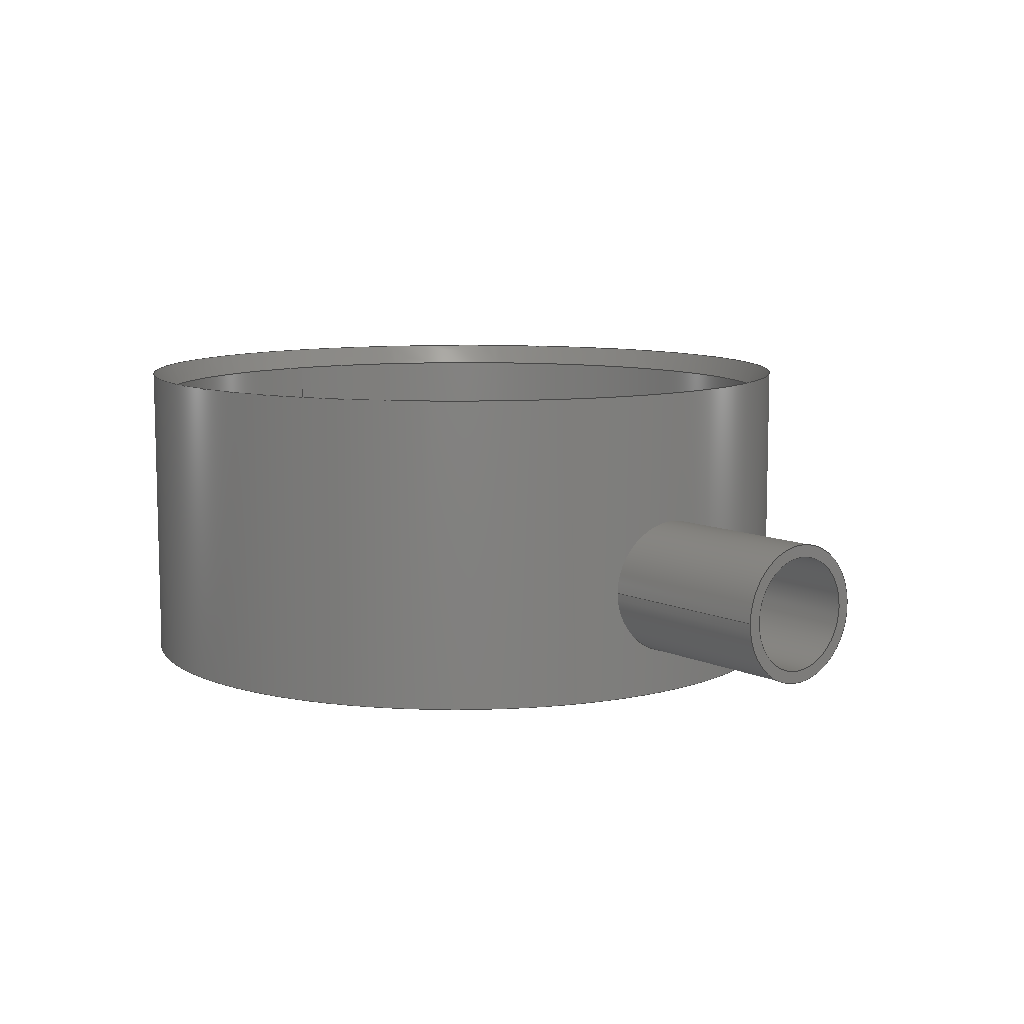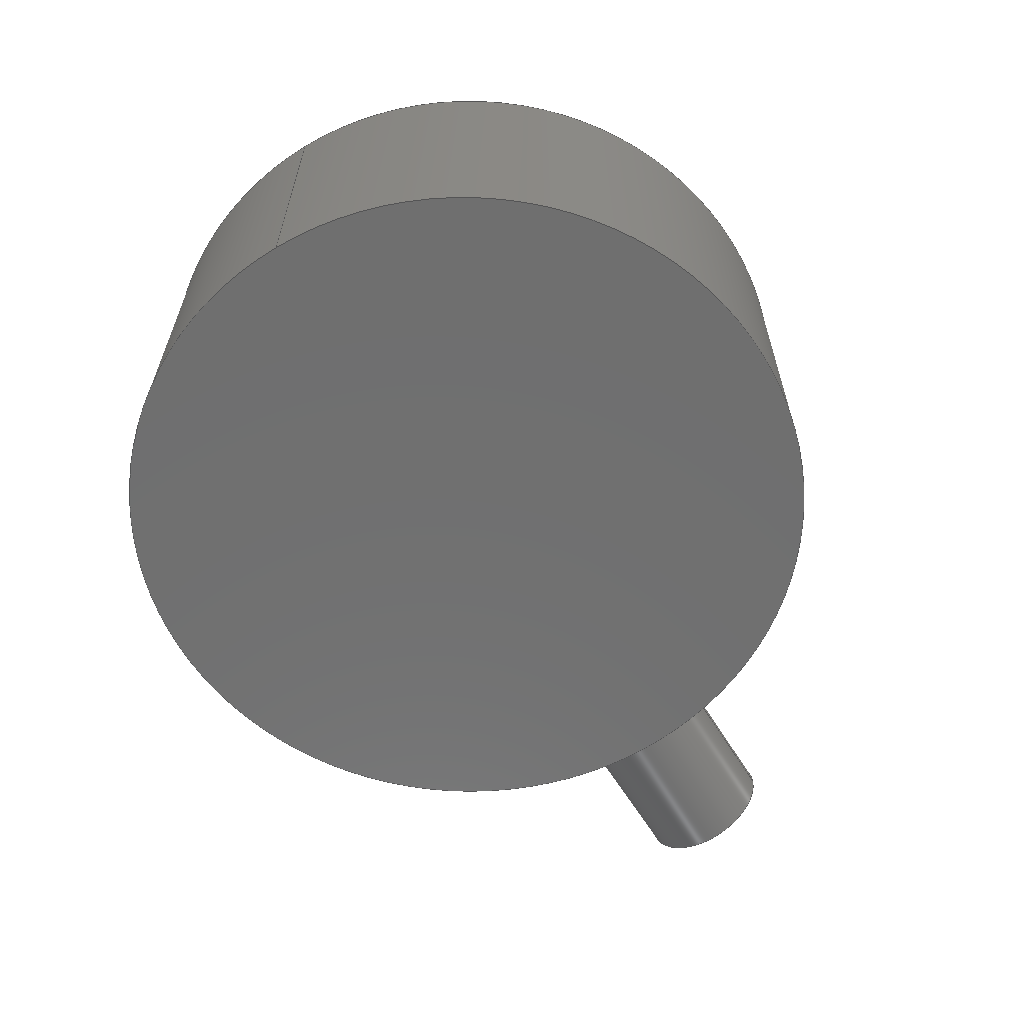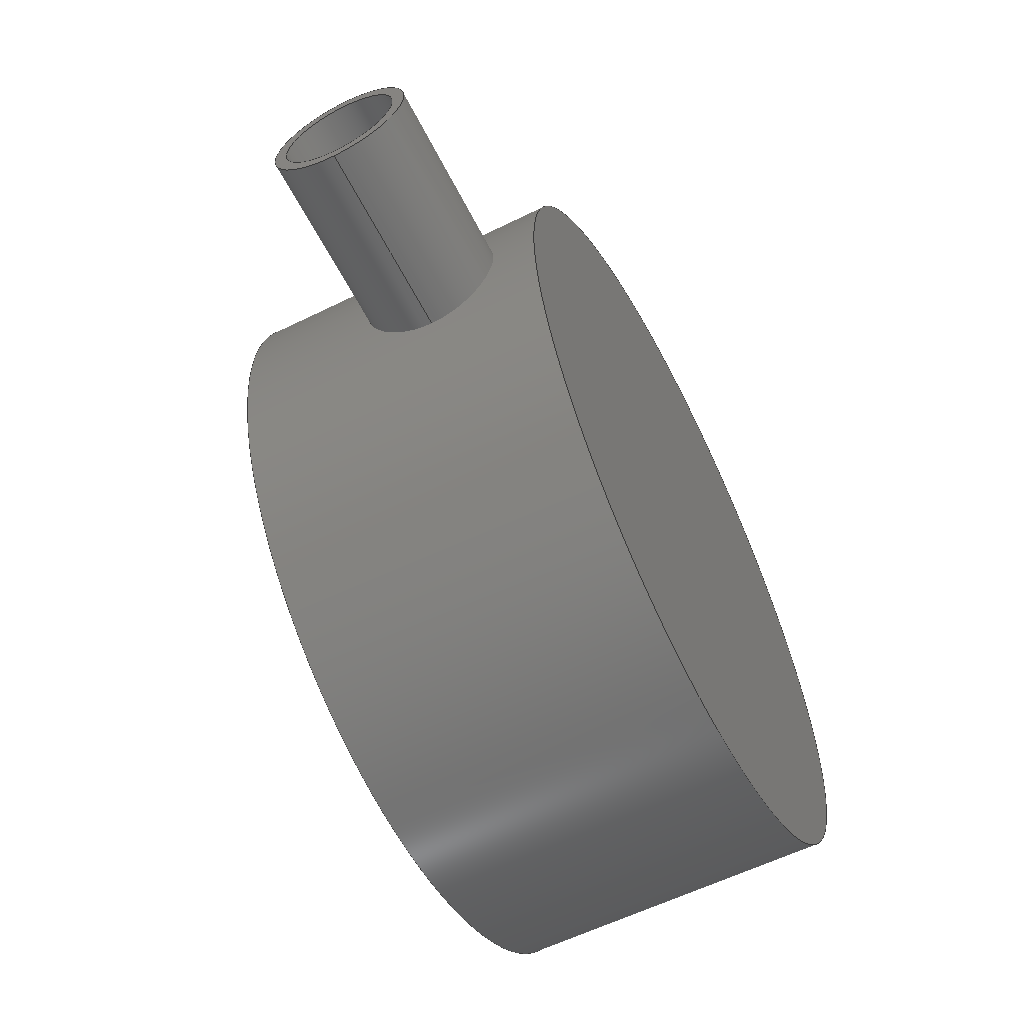
<metadata>
{"format":"step","ext":"stp","renderer":"f3d","projection":"perspective","resolution":1024,"background":"white","views":[{"elev":9.2,"azim":-129.0,"up":"+Y"},{"elev":-61.5,"azim":121.3,"up":"+Y"},{"elev":-59.2,"azim":-63.1,"up":"+Z"}]}
</metadata>
<code>
ISO-10303-21;
DATA;
#1=APPLICATION_CONTEXT('automotive design');
#2=APPLICATION_PROTOCOL_DEFINITION('International Standard','automotive_design',2001,#1);
#3=PRODUCT_CONTEXT('',#1,'mechanical');
#4=PRODUCT('noiseAttachment','noiseAttachment',$,(#3));
#5=PRODUCT_RELATED_PRODUCT_CATEGORY('part',$,(#4));
#6=PRODUCT_DEFINITION_FORMATION('',$,#4);
#7=PRODUCT_DEFINITION_CONTEXT('part definition',#1,'design');
#8=PRODUCT_DEFINITION('',$,#6,#7);
#9=(NAMED_UNIT(*)PLANE_ANGLE_UNIT()SI_UNIT($,.RADIAN.));
#10=DIMENSIONAL_EXPONENTS(0,0,0,0,0,0,0);
#11=PLANE_ANGLE_MEASURE_WITH_UNIT(PLANE_ANGLE_MEASURE(0.01745),#9);
#12=(CONVERSION_BASED_UNIT('DEGREE',#11)NAMED_UNIT(#10)PLANE_ANGLE_UNIT());
#13=(NAMED_UNIT(*)SI_UNIT($,.STERADIAN.)SOLID_ANGLE_UNIT());
#14=(LENGTH_UNIT()NAMED_UNIT(*)SI_UNIT(.CENTI.,.METRE.));
#15=DIMENSIONAL_EXPONENTS(1,0,0,0,0,0,0);
#16=LENGTH_MEASURE_WITH_UNIT(LENGTH_MEASURE(2.54),#14);
#17=(CONVERSION_BASED_UNIT('INCH',#16)LENGTH_UNIT()NAMED_UNIT(#15));
#18=UNCERTAINTY_MEASURE_WITH_UNIT(LENGTH_MEASURE(0.0003937),#17,'DISTANCE_ACCURACY_VALUE','');
#19=(GEOMETRIC_REPRESENTATION_CONTEXT(3)GLOBAL_UNCERTAINTY_ASSIGNED_CONTEXT((#18))GLOBAL_UNIT_ASSIGNED_CONTEXT((#12,#13,#17))REPRESENTATION_CONTEXT('None','None'));
#20=AXIS2_PLACEMENT_3D('',#21,#22,#23);
#21=CARTESIAN_POINT('',(0,0,0));
#22=DIRECTION('',(0,0,1));
#23=DIRECTION('',(1,0,0));
#24=SHAPE_REPRESENTATION('',(#20),#19);
#25=PRODUCT_DEFINITION_SHAPE('','',#8);
#26=SHAPE_DEFINITION_REPRESENTATION(#25,#24);
#27=(NAMED_UNIT(*)PLANE_ANGLE_UNIT()SI_UNIT($,.RADIAN.));
#28=DIMENSIONAL_EXPONENTS(0,0,0,0,0,0,0);
#29=PLANE_ANGLE_MEASURE_WITH_UNIT(PLANE_ANGLE_MEASURE(0.01745),#27);
#30=(CONVERSION_BASED_UNIT('DEGREE',#29)NAMED_UNIT(#28)PLANE_ANGLE_UNIT());
#31=(NAMED_UNIT(*)SI_UNIT($,.STERADIAN.)SOLID_ANGLE_UNIT());
#32=(LENGTH_UNIT()NAMED_UNIT(*)SI_UNIT(.MILLI.,.METRE.));
#33=UNCERTAINTY_MEASURE_WITH_UNIT(LENGTH_MEASURE(1e-06),#32,'DISTANCE_ACCURACY_VALUE','');
#34=(GEOMETRIC_REPRESENTATION_CONTEXT(3)GLOBAL_UNCERTAINTY_ASSIGNED_CONTEXT((#33))GLOBAL_UNIT_ASSIGNED_CONTEXT((#30,#31,#32))REPRESENTATION_CONTEXT('','3D'));
#35=CARTESIAN_POINT('',(-5.679,0,-0.3625));
#36=DIRECTION('',(-1,0,0));
#37=DIRECTION('',(0,0,1));
#38=AXIS2_PLACEMENT_3D('',#35,#36,#37);
#39=PLANE('',#38);
#40=CARTESIAN_POINT('',(-5.679,0,-0.725));
#41=VERTEX_POINT('',#40);
#42=CARTESIAN_POINT('',(-5.679,0,-2.059e-17));
#43=DIRECTION('',(1,0,0));
#44=DIRECTION('',(0,0,-1));
#45=AXIS2_PLACEMENT_3D('',#42,#43,#44);
#46=CIRCLE('',#45,0.725);
#47=EDGE_CURVE('',#41,#41,#46,.T.);
#48=ORIENTED_EDGE('',*,*,#47,.F.);
#49=EDGE_LOOP('',(#48));
#50=FACE_OUTER_BOUND('',#49,.T.);
#51=CARTESIAN_POINT('',(-5.679,0,0.6));
#52=VERTEX_POINT('',#51);
#53=CARTESIAN_POINT('',(-5.679,0,-2.059e-17));
#54=DIRECTION('',(1,0,0));
#55=DIRECTION('',(0,0,1));
#56=AXIS2_PLACEMENT_3D('',#53,#54,#55);
#57=CIRCLE('',#56,0.6);
#58=EDGE_CURVE('',#52,#52,#57,.T.);
#59=ORIENTED_EDGE('',*,*,#58,.T.);
#60=EDGE_LOOP('',(#59));
#61=FACE_BOUND('',#60,.T.);
#62=ADVANCED_FACE('',(#50,#61),#39,.T.);
#63=CARTESIAN_POINT('',(-4.679,0,1.441e-16));
#64=DIRECTION('',(1,0,1.647e-16));
#65=DIRECTION('',(0,0,-1));
#66=AXIS2_PLACEMENT_3D('',#63,#64,#65);
#67=CYLINDRICAL_SURFACE('',#66,0.725);
#68=CARTESIAN_POINT('',(-3.679,0,-0.725));
#69=VERTEX_POINT('',#68);
#70=CARTESIAN_POINT('',(-3.679,-1.577e-15,0.725));
#71=VERTEX_POINT('',#70);
#72=CARTESIAN_POINT('',(-3.679,-1.093e-17,-0.725));
#73=CARTESIAN_POINT('',(-3.679,0.04564,-0.725));
#74=CARTESIAN_POINT('',(-3.68,0.0928,-0.7206));
#75=CARTESIAN_POINT('',(-3.684,0.1865,-0.7022));
#76=CARTESIAN_POINT('',(-3.686,0.2331,-0.6882));
#77=CARTESIAN_POINT('',(-3.693,0.3224,-0.6512));
#78=CARTESIAN_POINT('',(-3.697,0.3652,-0.6281));
#79=CARTESIAN_POINT('',(-3.706,0.4442,-0.5749));
#80=CARTESIAN_POINT('',(-3.71,0.4805,-0.5448));
#81=CARTESIAN_POINT('',(-3.719,0.5448,-0.4805));
#82=CARTESIAN_POINT('',(-3.724,0.5749,-0.4442));
#83=CARTESIAN_POINT('',(-3.732,0.6281,-0.3652));
#84=CARTESIAN_POINT('',(-3.736,0.6512,-0.3224));
#85=CARTESIAN_POINT('',(-3.743,0.6882,-0.2331));
#86=CARTESIAN_POINT('',(-3.746,0.7022,-0.1865));
#87=CARTESIAN_POINT('',(-3.749,0.7206,-0.0928));
#88=CARTESIAN_POINT('',(-3.75,0.725,-0.04564));
#89=CARTESIAN_POINT('',(-3.75,0.725,0.04564));
#90=CARTESIAN_POINT('',(-3.749,0.7206,0.0928));
#91=CARTESIAN_POINT('',(-3.746,0.7022,0.1865));
#92=CARTESIAN_POINT('',(-3.743,0.6882,0.2331));
#93=CARTESIAN_POINT('',(-3.736,0.6512,0.3224));
#94=CARTESIAN_POINT('',(-3.732,0.6281,0.3652));
#95=CARTESIAN_POINT('',(-3.724,0.5749,0.4442));
#96=CARTESIAN_POINT('',(-3.719,0.5448,0.4805));
#97=CARTESIAN_POINT('',(-3.71,0.4805,0.5448));
#98=CARTESIAN_POINT('',(-3.706,0.4442,0.5749));
#99=CARTESIAN_POINT('',(-3.697,0.3652,0.6281));
#100=CARTESIAN_POINT('',(-3.693,0.3224,0.6512));
#101=CARTESIAN_POINT('',(-3.686,0.2331,0.6882));
#102=CARTESIAN_POINT('',(-3.684,0.1865,0.7022));
#103=CARTESIAN_POINT('',(-3.68,0.0928,0.7206));
#104=CARTESIAN_POINT('',(-3.679,0.04564,0.725));
#105=CARTESIAN_POINT('',(-3.679,-2.185e-17,0.725));
#106=B_SPLINE_CURVE_WITH_KNOTS('',3,(#72,#73,#74,#75,#76,#77,#78,#79,#80,#81,#82,#83,#84,#85,#86,#87,#88,#89,#90,#91,#92,#93,#94,#95,#96,#97,#98,#99,#100,#101,#102,#103,#104,#105),.UNSPECIFIED.,.F.,.U.,(4,2,2,2,2,2,2,2,2,2,2,2,2,2,2,2,4),(5.564,5.912,6.26,6.608,6.956,7.303,7.651,7.999,8.347,8.694,9.042,9.39,9.738,10.09,10.43,10.78,11.13),.UNSPECIFIED.);
#107=EDGE_CURVE('',#69,#71,#106,.T.);
#108=ORIENTED_EDGE('',*,*,#107,.F.);
#109=CARTESIAN_POINT('',(-3.679,-1.584e-15,0.725));
#110=CARTESIAN_POINT('',(-3.679,-0.04564,0.725));
#111=CARTESIAN_POINT('',(-3.68,-0.0928,0.7206));
#112=CARTESIAN_POINT('',(-3.684,-0.1865,0.7022));
#113=CARTESIAN_POINT('',(-3.686,-0.2331,0.6882));
#114=CARTESIAN_POINT('',(-3.693,-0.3224,0.6512));
#115=CARTESIAN_POINT('',(-3.697,-0.3652,0.6281));
#116=CARTESIAN_POINT('',(-3.706,-0.4442,0.5749));
#117=CARTESIAN_POINT('',(-3.71,-0.4805,0.5448));
#118=CARTESIAN_POINT('',(-3.719,-0.5448,0.4805));
#119=CARTESIAN_POINT('',(-3.724,-0.5749,0.4442));
#120=CARTESIAN_POINT('',(-3.732,-0.6281,0.3652));
#121=CARTESIAN_POINT('',(-3.736,-0.6512,0.3224));
#122=CARTESIAN_POINT('',(-3.743,-0.6882,0.2331));
#123=CARTESIAN_POINT('',(-3.746,-0.7022,0.1865));
#124=CARTESIAN_POINT('',(-3.749,-0.7206,0.0928));
#125=CARTESIAN_POINT('',(-3.75,-0.725,0.04564));
#126=CARTESIAN_POINT('',(-3.75,-0.725,-0.04564));
#127=CARTESIAN_POINT('',(-3.749,-0.7206,-0.0928));
#128=CARTESIAN_POINT('',(-3.746,-0.7022,-0.1865));
#129=CARTESIAN_POINT('',(-3.743,-0.6882,-0.2331));
#130=CARTESIAN_POINT('',(-3.736,-0.6512,-0.3224));
#131=CARTESIAN_POINT('',(-3.732,-0.6281,-0.3652));
#132=CARTESIAN_POINT('',(-3.724,-0.5749,-0.4442));
#133=CARTESIAN_POINT('',(-3.719,-0.5448,-0.4805));
#134=CARTESIAN_POINT('',(-3.71,-0.4805,-0.5448));
#135=CARTESIAN_POINT('',(-3.706,-0.4442,-0.5749));
#136=CARTESIAN_POINT('',(-3.697,-0.3652,-0.6281));
#137=CARTESIAN_POINT('',(-3.693,-0.3224,-0.6512));
#138=CARTESIAN_POINT('',(-3.686,-0.2331,-0.6882));
#139=CARTESIAN_POINT('',(-3.684,-0.1865,-0.7022));
#140=CARTESIAN_POINT('',(-3.68,-0.0928,-0.7206));
#141=CARTESIAN_POINT('',(-3.679,-0.04564,-0.725));
#142=CARTESIAN_POINT('',(-3.679,1.093e-17,-0.725));
#143=B_SPLINE_CURVE_WITH_KNOTS('',3,(#109,#110,#111,#112,#113,#114,#115,#116,#117,#118,#119,#120,#121,#122,#123,#124,#125,#126,#127,#128,#129,#130,#131,#132,#133,#134,#135,#136,#137,#138,#139,#140,#141,#142),.UNSPECIFIED.,.F.,.U.,(4,2,2,2,2,2,2,2,2,2,2,2,2,2,2,2,4),(0,0.3478,0.6956,1.043,1.391,1.739,2.087,2.434,2.782,3.13,3.478,3.826,4.173,4.521,4.869,5.217,5.564),.UNSPECIFIED.);
#144=EDGE_CURVE('',#71,#69,#143,.T.);
#145=ORIENTED_EDGE('',*,*,#144,.F.);
#146=EDGE_LOOP('',(#108,#145));
#147=FACE_OUTER_BOUND('',#146,.T.);
#148=ORIENTED_EDGE('',*,*,#47,.T.);
#149=EDGE_LOOP('',(#148));
#150=FACE_BOUND('',#149,.T.);
#151=ADVANCED_FACE('',(#147,#150),#67,.T.);
#152=CARTESIAN_POINT('',(1.812,-1.062,0));
#153=DIRECTION('',(0,1,0));
#154=DIRECTION('',(0,0,1));
#155=AXIS2_PLACEMENT_3D('',#152,#153,#154);
#156=PLANE('',#155);
#157=CARTESIAN_POINT('',(3.625,-1.062,0));
#158=VERTEX_POINT('',#157);
#159=CARTESIAN_POINT('',(-6.065e-17,-1.062,0));
#160=DIRECTION('',(0,-1,0));
#161=DIRECTION('',(1,0,0));
#162=AXIS2_PLACEMENT_3D('',#159,#160,#161);
#163=CIRCLE('',#162,3.625);
#164=EDGE_CURVE('',#158,#158,#163,.T.);
#165=ORIENTED_EDGE('',*,*,#164,.F.);
#166=EDGE_LOOP('',(#165));
#167=FACE_OUTER_BOUND('',#166,.T.);
#168=ADVANCED_FACE('',(#167),#156,.T.);
#169=CARTESIAN_POINT('',(-6.963e-16,0.4206,0));
#170=DIRECTION('',(4.286e-16,-1,0));
#171=DIRECTION('',(1,0,0));
#172=AXIS2_PLACEMENT_3D('',#169,#170,#171);
#173=CYLINDRICAL_SURFACE('',#172,3.625);
#174=CARTESIAN_POINT('',(3.625,1.904,0));
#175=VERTEX_POINT('',#174);
#176=CARTESIAN_POINT('',(-1.332e-15,1.904,0));
#177=DIRECTION('',(0,-1,0));
#178=DIRECTION('',(1,0,0));
#179=AXIS2_PLACEMENT_3D('',#176,#177,#178);
#180=CIRCLE('',#179,3.625);
#181=EDGE_CURVE('',#175,#175,#180,.T.);
#182=ORIENTED_EDGE('',*,*,#181,.F.);
#183=EDGE_LOOP('',(#182));
#184=FACE_OUTER_BOUND('',#183,.T.);
#185=CARTESIAN_POINT('',(-3.575,1.093e-17,-0.6));
#186=VERTEX_POINT('',#185);
#187=CARTESIAN_POINT('',(-3.575,1.093e-17,-0.6));
#188=CARTESIAN_POINT('',(-3.575,-0.03774,-0.6));
#189=CARTESIAN_POINT('',(-3.576,-0.07675,-0.5964));
#190=CARTESIAN_POINT('',(-3.578,-0.1543,-0.5812));
#191=CARTESIAN_POINT('',(-3.58,-0.1929,-0.5696));
#192=CARTESIAN_POINT('',(-3.587,-0.3037,-0.5236));
#193=CARTESIAN_POINT('',(-3.594,-0.3711,-0.4775));
#194=CARTESIAN_POINT('',(-3.606,-0.4775,-0.3711));
#195=CARTESIAN_POINT('',(-3.613,-0.5236,-0.3037));
#196=CARTESIAN_POINT('',(-3.62,-0.5696,-0.1929));
#197=CARTESIAN_POINT('',(-3.622,-0.5812,-0.1543));
#198=CARTESIAN_POINT('',(-3.624,-0.5964,-0.07675));
#199=CARTESIAN_POINT('',(-3.625,-0.6,-0.03774));
#200=CARTESIAN_POINT('',(-3.625,-0.6,0.03774));
#201=CARTESIAN_POINT('',(-3.624,-0.5964,0.07675));
#202=CARTESIAN_POINT('',(-3.622,-0.5812,0.1543));
#203=CARTESIAN_POINT('',(-3.62,-0.5696,0.1929));
#204=CARTESIAN_POINT('',(-3.613,-0.5236,0.3037));
#205=CARTESIAN_POINT('',(-3.606,-0.4775,0.3711));
#206=CARTESIAN_POINT('',(-3.594,-0.3711,0.4775));
#207=CARTESIAN_POINT('',(-3.587,-0.3037,0.5236));
#208=CARTESIAN_POINT('',(-3.58,-0.1929,0.5696));
#209=CARTESIAN_POINT('',(-3.578,-0.1543,0.5812));
#210=CARTESIAN_POINT('',(-3.576,-0.07675,0.5964));
#211=CARTESIAN_POINT('',(-3.575,-0.03774,0.6));
#212=CARTESIAN_POINT('',(-3.575,0.03774,0.6));
#213=CARTESIAN_POINT('',(-3.576,0.07675,0.5964));
#214=CARTESIAN_POINT('',(-3.578,0.1543,0.5812));
#215=CARTESIAN_POINT('',(-3.58,0.1929,0.5696));
#216=CARTESIAN_POINT('',(-3.587,0.3037,0.5236));
#217=CARTESIAN_POINT('',(-3.594,0.3711,0.4775));
#218=CARTESIAN_POINT('',(-3.606,0.4775,0.3711));
#219=CARTESIAN_POINT('',(-3.613,0.5236,0.3037));
#220=CARTESIAN_POINT('',(-3.62,0.5696,0.1929));
#221=CARTESIAN_POINT('',(-3.622,0.5812,0.1543));
#222=CARTESIAN_POINT('',(-3.624,0.5964,0.07675));
#223=CARTESIAN_POINT('',(-3.625,0.6,0.03774));
#224=CARTESIAN_POINT('',(-3.625,0.6,-0.03774));
#225=CARTESIAN_POINT('',(-3.624,0.5964,-0.07675));
#226=CARTESIAN_POINT('',(-3.622,0.5812,-0.1543));
#227=CARTESIAN_POINT('',(-3.62,0.5696,-0.1929));
#228=CARTESIAN_POINT('',(-3.613,0.5236,-0.3037));
#229=CARTESIAN_POINT('',(-3.606,0.4775,-0.3711));
#230=CARTESIAN_POINT('',(-3.594,0.3711,-0.4775));
#231=CARTESIAN_POINT('',(-3.587,0.3037,-0.5236));
#232=CARTESIAN_POINT('',(-3.58,0.1929,-0.5696));
#233=CARTESIAN_POINT('',(-3.578,0.1543,-0.5812));
#234=CARTESIAN_POINT('',(-3.576,0.07675,-0.5964));
#235=CARTESIAN_POINT('',(-3.575,0.03774,-0.6));
#236=CARTESIAN_POINT('',(-3.575,-1.093e-17,-0.6));
#237=B_SPLINE_CURVE_WITH_KNOTS('',3,(#187,#188,#189,#190,#191,#192,#193,#194,#195,#196,#197,#198,#199,#200,#201,#202,#203,#204,#205,#206,#207,#208,#209,#210,#211,#212,#213,#214,#215,#216,#217,#218,#219,#220,#221,#222,#223,#224,#225,#226,#227,#228,#229,#230,#231,#232,#233,#234,#235,#236),.UNSPECIFIED.,.T.,.U.,(4,2,2,2,2,2,2,2,2,2,2,2,2,2,2,2,2,2,2,2,2,2,2,2,4),(0,0.2876,0.5752,1.15,1.726,2.013,2.301,2.588,2.876,3.451,4.026,4.314,4.602,4.889,5.177,5.752,6.327,6.615,6.903,7.19,7.478,8.053,8.628,8.916,9.203),.UNSPECIFIED.);
#238=EDGE_CURVE('',#186,#186,#237,.T.);
#239=ORIENTED_EDGE('',*,*,#238,.T.);
#240=EDGE_LOOP('',(#239));
#241=FACE_BOUND('',#240,.T.);
#242=ORIENTED_EDGE('',*,*,#164,.T.);
#243=EDGE_LOOP('',(#242));
#244=FACE_BOUND('',#243,.T.);
#245=ADVANCED_FACE('',(#184,#241,#244),#173,.F.);
#246=CARTESIAN_POINT('',(1.797e-13,4,0));
#247=DIRECTION('',(0,0,1));
#248=DIRECTION('',(1,0,0));
#249=AXIS2_PLACEMENT_3D('',#246,#247,#248);
#250=SPHERICAL_SURFACE('',#249,4.187);
#251=CARTESIAN_POINT('',(3.75,2.136,0));
#252=VERTEX_POINT('',#251);
#253=CARTESIAN_POINT('',(-1.432e-15,2.136,0));
#254=DIRECTION('',(0,-1,0));
#255=DIRECTION('',(1,0,0));
#256=AXIS2_PLACEMENT_3D('',#253,#254,#255);
#257=CIRCLE('',#256,3.75);
#258=EDGE_CURVE('',#252,#252,#257,.T.);
#259=ORIENTED_EDGE('',*,*,#258,.F.);
#260=EDGE_LOOP('',(#259));
#261=FACE_OUTER_BOUND('',#260,.T.);
#262=ORIENTED_EDGE('',*,*,#181,.T.);
#263=EDGE_LOOP('',(#262));
#264=FACE_BOUND('',#263,.T.);
#265=ADVANCED_FACE('',(#261,#264),#250,.F.);
#266=CARTESIAN_POINT('',(-7.194e-16,0.4745,0));
#267=DIRECTION('',(4.286e-16,-1,0));
#268=DIRECTION('',(1,0,0));
#269=AXIS2_PLACEMENT_3D('',#266,#267,#268);
#270=CYLINDRICAL_SURFACE('',#269,3.75);
#271=CARTESIAN_POINT('',(3.75,-1.187,0));
#272=VERTEX_POINT('',#271);
#273=CARTESIAN_POINT('',(-7.067e-18,-1.188,0));
#274=DIRECTION('',(0,-1,0));
#275=DIRECTION('',(1,0,0));
#276=AXIS2_PLACEMENT_3D('',#273,#274,#275);
#277=CIRCLE('',#276,3.75);
#278=EDGE_CURVE('',#272,#272,#277,.T.);
#279=ORIENTED_EDGE('',*,*,#278,.F.);
#280=EDGE_LOOP('',(#279));
#281=FACE_OUTER_BOUND('',#280,.T.);
#282=ORIENTED_EDGE('',*,*,#144,.T.);
#283=ORIENTED_EDGE('',*,*,#107,.T.);
#284=EDGE_LOOP('',(#282,#283));
#285=FACE_BOUND('',#284,.T.);
#286=ORIENTED_EDGE('',*,*,#258,.T.);
#287=EDGE_LOOP('',(#286));
#288=FACE_BOUND('',#287,.T.);
#289=ADVANCED_FACE('',(#281,#285,#288),#270,.T.);
#290=CARTESIAN_POINT('',(1.875,-1.188,0));
#291=DIRECTION('',(0,-1,0));
#292=DIRECTION('',(0,0,-1));
#293=AXIS2_PLACEMENT_3D('',#290,#291,#292);
#294=PLANE('',#293);
#295=ORIENTED_EDGE('',*,*,#278,.T.);
#296=EDGE_LOOP('',(#295));
#297=FACE_OUTER_BOUND('',#296,.T.);
#298=ADVANCED_FACE('',(#297),#294,.T.);
#299=CARTESIAN_POINT('',(-4.628,0,1.526e-16));
#300=DIRECTION('',(1,0,1.647e-16));
#301=DIRECTION('',(0,0,-1));
#302=AXIS2_PLACEMENT_3D('',#299,#300,#301);
#303=CYLINDRICAL_SURFACE('',#302,0.6);
#304=ORIENTED_EDGE('',*,*,#238,.F.);
#305=EDGE_LOOP('',(#304));
#306=FACE_OUTER_BOUND('',#305,.T.);
#307=ORIENTED_EDGE('',*,*,#58,.F.);
#308=EDGE_LOOP('',(#307));
#309=FACE_BOUND('',#308,.T.);
#310=ADVANCED_FACE('',(#306,#309),#303,.F.);
#311=CLOSED_SHELL('',(#62,#151,#168,#245,#265,#289,#298,#310));
#312=MANIFOLD_SOLID_BREP('Solid3',#311);
#313=COLOUR_RGB('Default',0.7529,0.7529,0.7529);
#314=FILL_AREA_STYLE_COLOUR('Default',#313);
#315=FILL_AREA_STYLE('Default',(#314));
#316=SURFACE_STYLE_FILL_AREA(#315);
#317=SURFACE_SIDE_STYLE('Default',(#316));
#318=SURFACE_STYLE_USAGE(.BOTH.,#317);
#319=PRESENTATION_STYLE_ASSIGNMENT((#318));
#320=STYLED_ITEM('',(#319),#312);
#321=MECHANICAL_DESIGN_GEOMETRIC_PRESENTATION_REPRESENTATION('',(#320),#19);
#322=ADVANCED_BREP_SHAPE_REPRESENTATION('ABSR',(#312),#19);
#323=SHAPE_REPRESENTATION_RELATIONSHIP('SRR','None',#322,#24);
ENDSEC;
END-ISO-10303-21;

</code>
